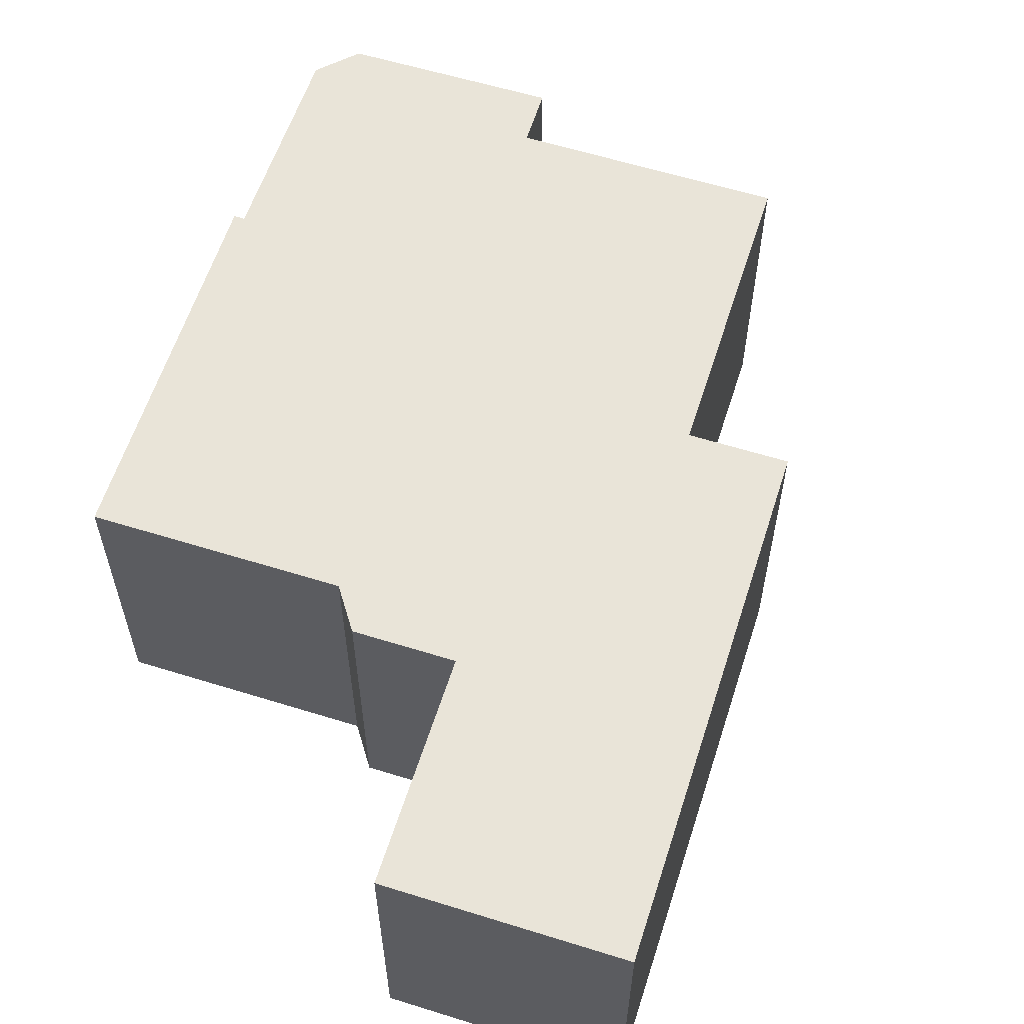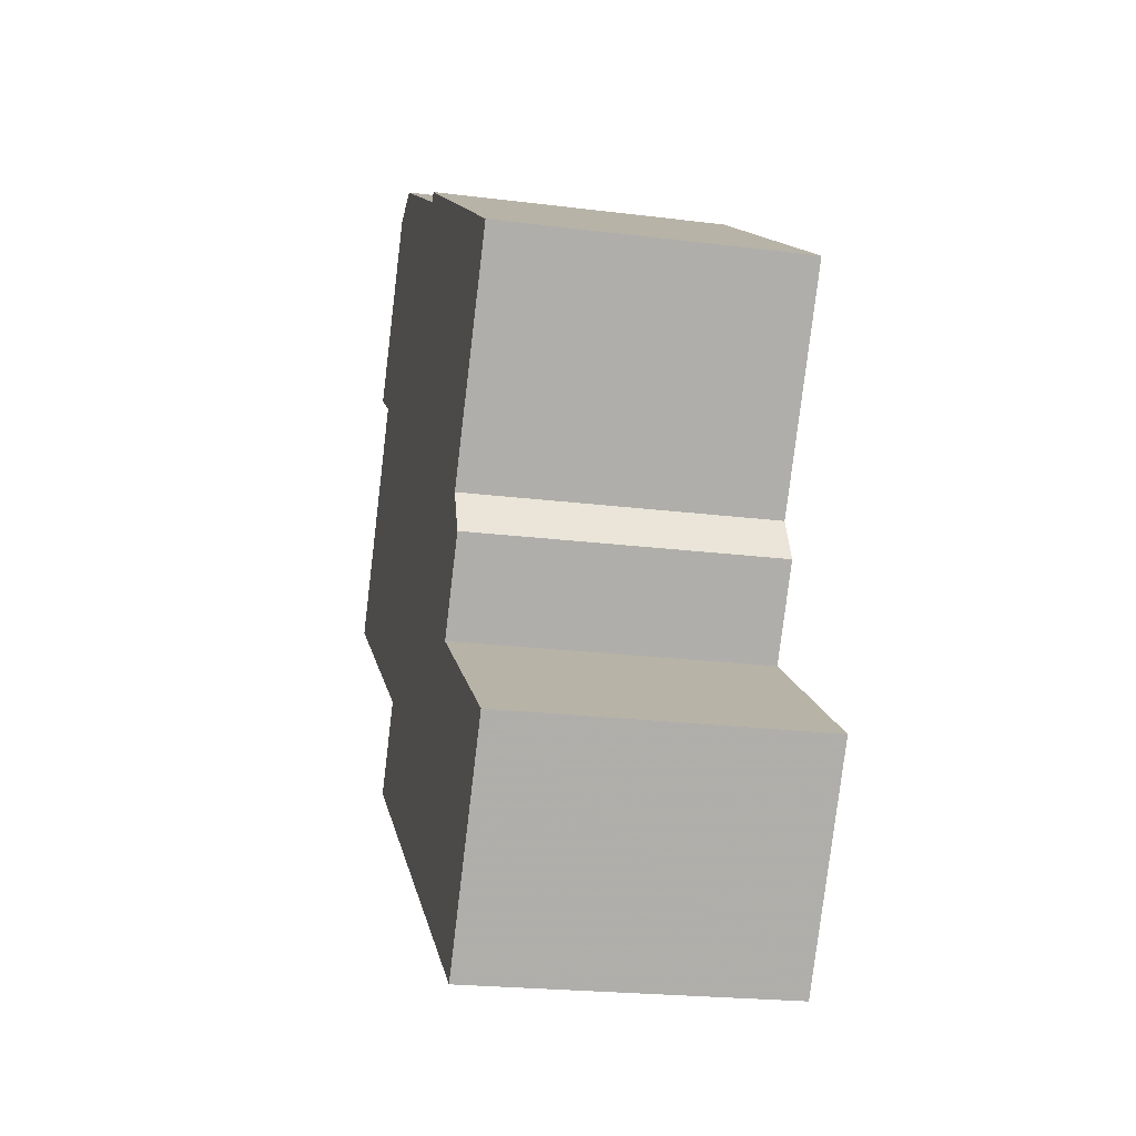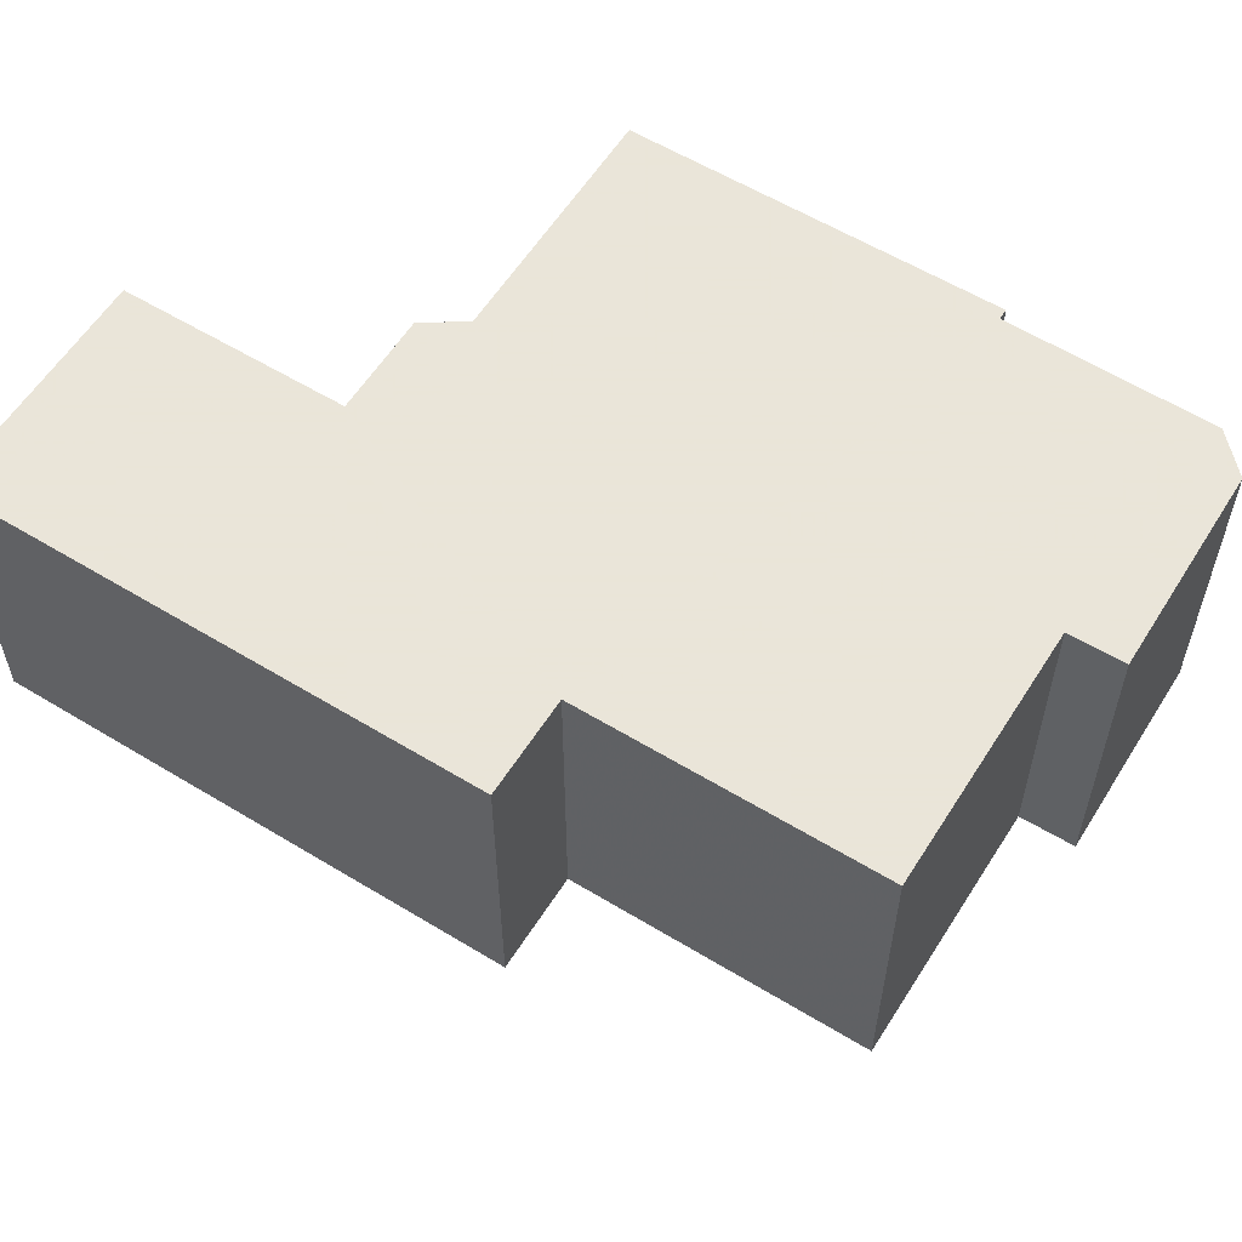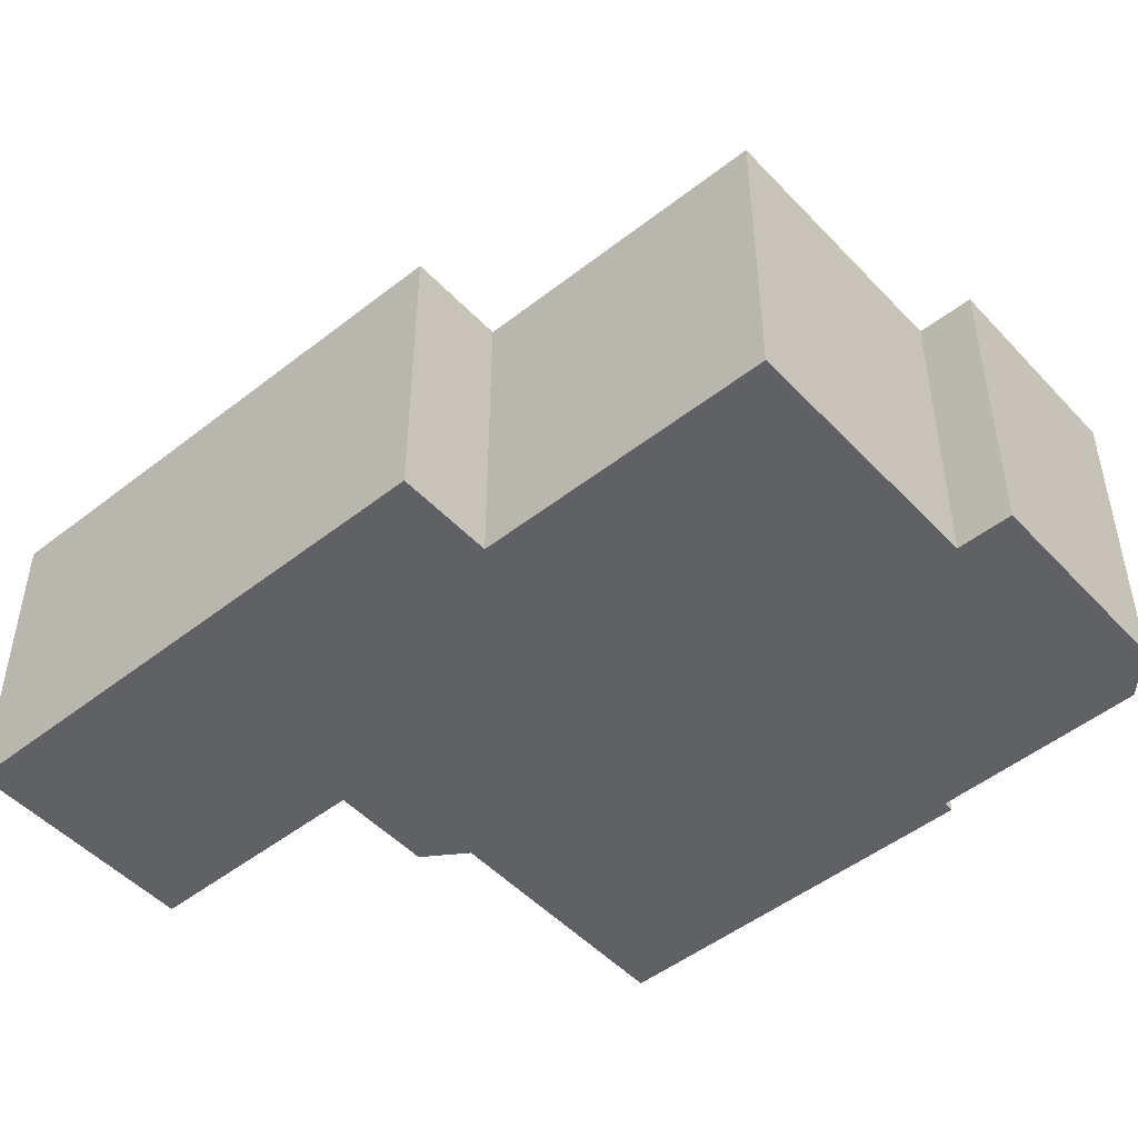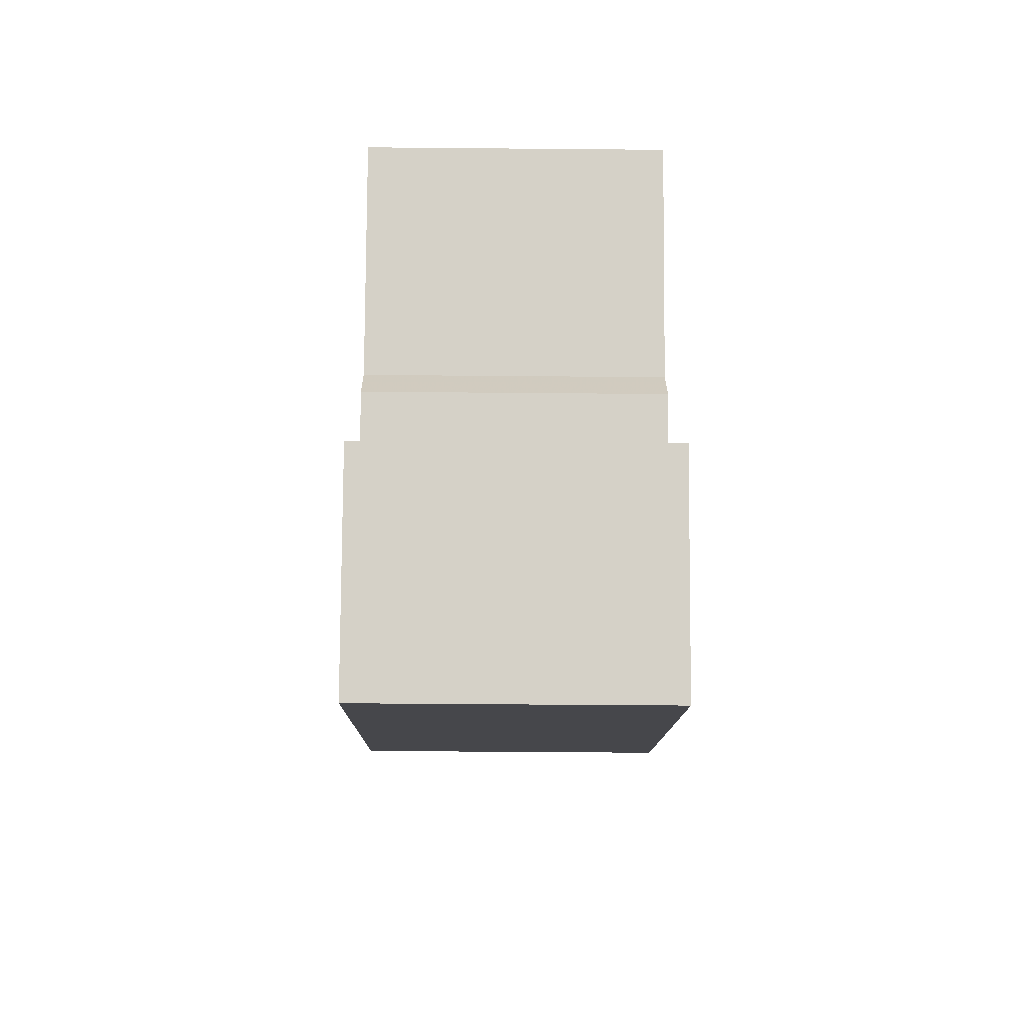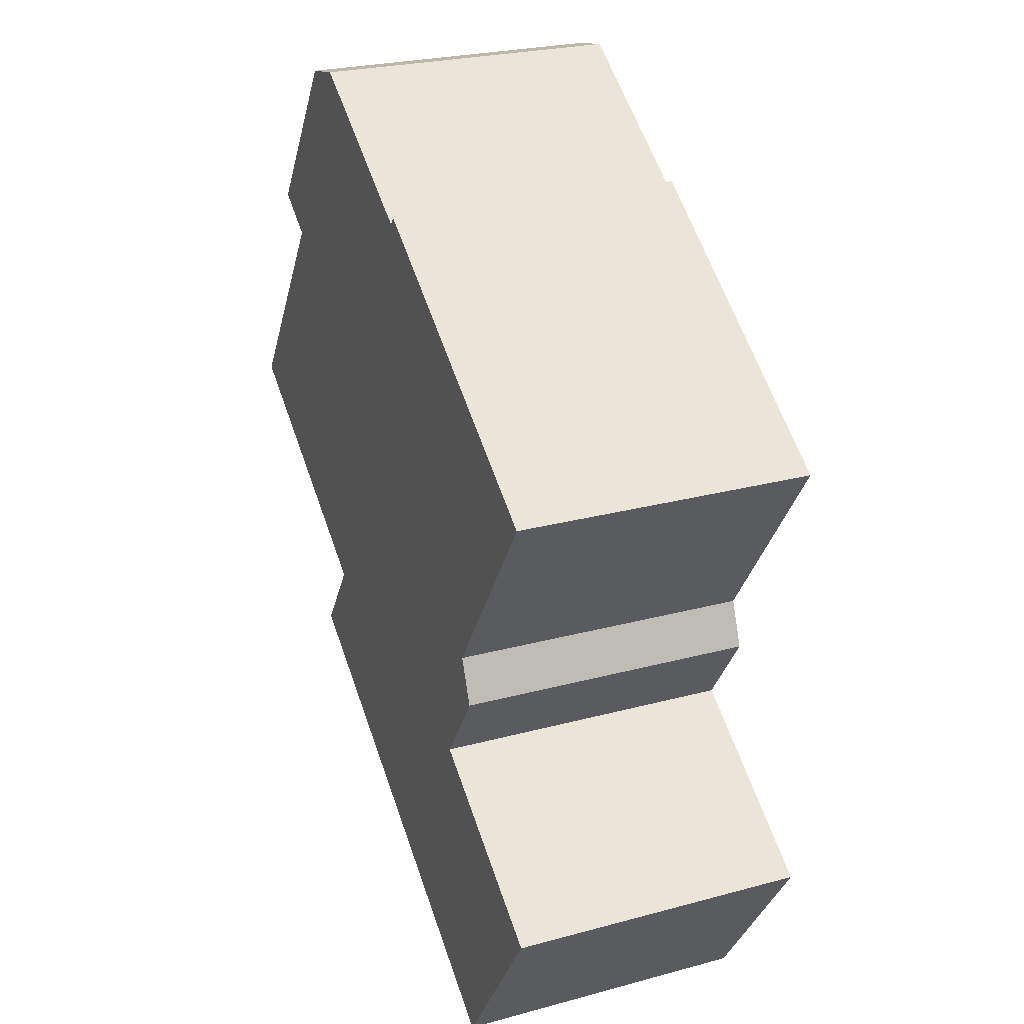
<metadata>
{"format":"obj","ext":"obj","renderer":"f3d","projection":"perspective","resolution":1024,"background":"white","views":[{"elev":60.1,"azim":141.6,"up":"+Y"},{"elev":-22.2,"azim":77.7,"up":"+Z"},{"elev":58.6,"azim":-114.0,"up":"+Y"},{"elev":-49.1,"azim":-105.1,"up":"+Y"},{"elev":-44.6,"azim":89.4,"up":"+Z"},{"elev":25.6,"azim":66.6,"up":"+Z"}]}
</metadata>
<code>
v -2.949 0.02835 -6.844
v -2.984 0.02835 -6.819
v -2.974 0.02835 -6.881
v -2.951 0.02835 -6.756
v -3.01 0.02835 -6.716
v -2.977 0.02835 -6.795
v -2.974 0.02835 -6.803
v -2.977 0.02835 -6.795
v -2.984 0.02835 -6.819
v -2.974 0.02835 -6.881
v -2.984 0.02835 -6.819
v -3.057 0.02835 -6.825
v -2.977 0.02835 -6.795
v -3.01 0.02835 -6.716
v -2.984 0.02835 -6.819
v -3.057 0.02835 -6.825
v -2.984 0.02835 -6.819
v -3.047 0.02835 -6.809
v -3.047 0.02835 -6.809
v -2.984 0.02835 -6.819
v -3.01 0.02835 -6.716
v -3.047 0.02835 -6.809
v -3.01 0.02835 -6.716
v -3.011 0.02835 -6.718
v -3.047 0.02835 -6.809
v -3.011 0.02835 -6.718
v -3.044 0.02835 -6.696
v -3.047 0.02835 -6.809
v -3.044 0.02835 -6.696
v -3.053 0.02835 -6.698
v -3.047 0.02835 -6.809
v -3.053 0.02835 -6.698
v -3.066 0.02835 -6.736
v -3.047 0.02835 -6.809
v -3.066 0.02835 -6.736
v -3.094 0.02835 -6.778
v -3.066 0.02835 -6.736
v -3.053 0.02835 -6.698
v -3.075 0.02835 -6.73
v -2.974 -0.03076 -6.881
v -2.949 -0.03076 -6.844
v -2.984 -0.03076 -6.819
v -2.977 -0.03076 -6.795
v -2.951 -0.03076 -6.756
v -3.01 -0.03076 -6.716
v -2.984 -0.03076 -6.819
v -2.974 -0.03076 -6.803
v -2.977 -0.03076 -6.795
v -2.974 -0.03076 -6.881
v -2.984 -0.03076 -6.819
v -3.057 -0.03076 -6.825
v -2.977 -0.03076 -6.795
v -3.01 -0.03076 -6.716
v -2.984 -0.03076 -6.819
v -3.057 -0.03076 -6.825
v -2.984 -0.03076 -6.819
v -3.047 -0.03076 -6.809
v -3.047 -0.03076 -6.809
v -2.984 -0.03076 -6.819
v -3.01 -0.03076 -6.716
v -3.047 -0.03076 -6.809
v -3.01 -0.03076 -6.716
v -3.011 -0.03076 -6.718
v -3.047 -0.03076 -6.809
v -3.011 -0.03076 -6.718
v -3.044 -0.03076 -6.696
v -3.047 -0.03076 -6.809
v -3.044 -0.03076 -6.696
v -3.053 -0.03076 -6.698
v -3.047 -0.03076 -6.809
v -3.053 -0.03076 -6.698
v -3.066 -0.03076 -6.736
v -3.047 -0.03076 -6.809
v -3.066 -0.03076 -6.736
v -3.094 -0.03076 -6.778
v -3.066 -0.03076 -6.736
v -3.053 -0.03076 -6.698
v -3.075 -0.03076 -6.73
v -3.047 -0.03076 -6.809
v -3.047 0.02835 -6.809
v -3.094 0.02835 -6.778
v -3.047 -0.03076 -6.809
v -3.094 0.02835 -6.778
v -3.094 -0.03076 -6.778
v -3.057 -0.03076 -6.825
v -3.057 0.02835 -6.825
v -3.047 0.02835 -6.809
v -3.057 -0.03076 -6.825
v -3.047 0.02835 -6.809
v -3.047 -0.03076 -6.809
v -2.974 -0.03076 -6.881
v -2.974 0.02835 -6.881
v -3.057 0.02835 -6.825
v -2.974 -0.03076 -6.881
v -3.057 0.02835 -6.825
v -3.057 -0.03076 -6.825
v -2.949 -0.03076 -6.844
v -2.949 0.02835 -6.844
v -2.974 0.02835 -6.881
v -2.949 -0.03076 -6.844
v -2.974 0.02835 -6.881
v -2.974 -0.03076 -6.881
v -2.984 -0.03076 -6.819
v -2.984 0.02835 -6.819
v -2.949 0.02835 -6.844
v -2.984 -0.03076 -6.819
v -2.949 0.02835 -6.844
v -2.949 -0.03076 -6.844
v -2.974 -0.03076 -6.803
v -2.974 0.02835 -6.803
v -2.984 0.02835 -6.819
v -2.974 -0.03076 -6.803
v -2.984 0.02835 -6.819
v -2.984 -0.03076 -6.819
v -2.977 -0.03076 -6.795
v -2.977 0.02835 -6.795
v -2.974 0.02835 -6.803
v -2.977 -0.03076 -6.795
v -2.974 0.02835 -6.803
v -2.974 -0.03076 -6.803
v -2.951 -0.03076 -6.756
v -2.951 0.02835 -6.756
v -2.977 0.02835 -6.795
v -2.951 -0.03076 -6.756
v -2.977 0.02835 -6.795
v -2.977 -0.03076 -6.795
v -3.01 -0.03076 -6.716
v -3.01 0.02835 -6.716
v -2.951 0.02835 -6.756
v -3.01 -0.03076 -6.716
v -2.951 0.02835 -6.756
v -2.951 -0.03076 -6.756
v -3.011 -0.03076 -6.718
v -3.011 0.02835 -6.718
v -3.01 0.02835 -6.716
v -3.011 -0.03076 -6.718
v -3.01 0.02835 -6.716
v -3.01 -0.03076 -6.716
v -3.044 -0.03076 -6.696
v -3.044 0.02835 -6.696
v -3.011 0.02835 -6.718
v -3.044 -0.03076 -6.696
v -3.011 0.02835 -6.718
v -3.011 -0.03076 -6.718
v -3.053 -0.03076 -6.698
v -3.053 0.02835 -6.698
v -3.044 0.02835 -6.696
v -3.053 -0.03076 -6.698
v -3.044 0.02835 -6.696
v -3.044 -0.03076 -6.696
v -3.075 -0.03076 -6.73
v -3.075 0.02835 -6.73
v -3.053 0.02835 -6.698
v -3.075 -0.03076 -6.73
v -3.053 0.02835 -6.698
v -3.053 -0.03076 -6.698
v -3.066 -0.03076 -6.736
v -3.066 0.02835 -6.736
v -3.075 0.02835 -6.73
v -3.066 -0.03076 -6.736
v -3.075 0.02835 -6.73
v -3.075 -0.03076 -6.73
v -3.094 -0.03076 -6.778
v -3.094 0.02835 -6.778
v -3.066 0.02835 -6.736
v -3.094 -0.03076 -6.778
v -3.066 0.02835 -6.736
v -3.066 -0.03076 -6.736
f 1 2 3
f 4 5 6
f 7 8 9
f 10 11 12
f 13 14 15
f 16 17 18
f 19 20 21
f 22 23 24
f 25 26 27
f 28 29 30
f 31 32 33
f 34 35 36
f 37 38 39
f 40 41 42
f 43 44 45
f 46 47 48
f 49 50 51
f 52 53 54
f 55 56 57
f 58 59 60
f 61 62 63
f 64 65 66
f 67 68 69
f 70 71 72
f 73 74 75
f 76 77 78
f 79 80 81
f 82 83 84
f 85 86 87
f 88 89 90
f 91 92 93
f 94 95 96
f 97 98 99
f 100 101 102
f 103 104 105
f 106 107 108
f 109 110 111
f 112 113 114
f 115 116 117
f 118 119 120
f 121 122 123
f 124 125 126
f 127 128 129
f 130 131 132
f 133 134 135
f 136 137 138
f 139 140 141
f 142 143 144
f 145 146 147
f 148 149 150
f 151 152 153
f 154 155 156
f 157 158 159
f 160 161 162
f 163 164 165
f 166 167 168

</code>
